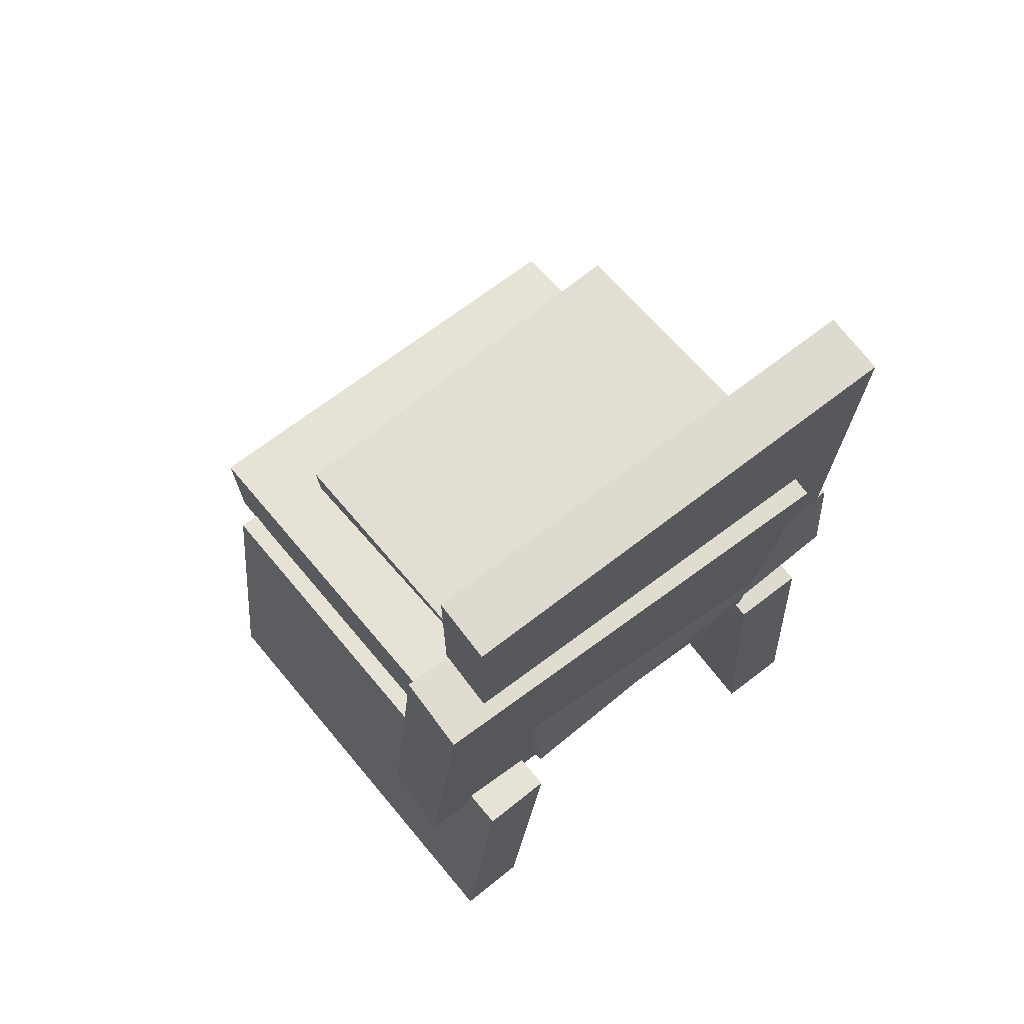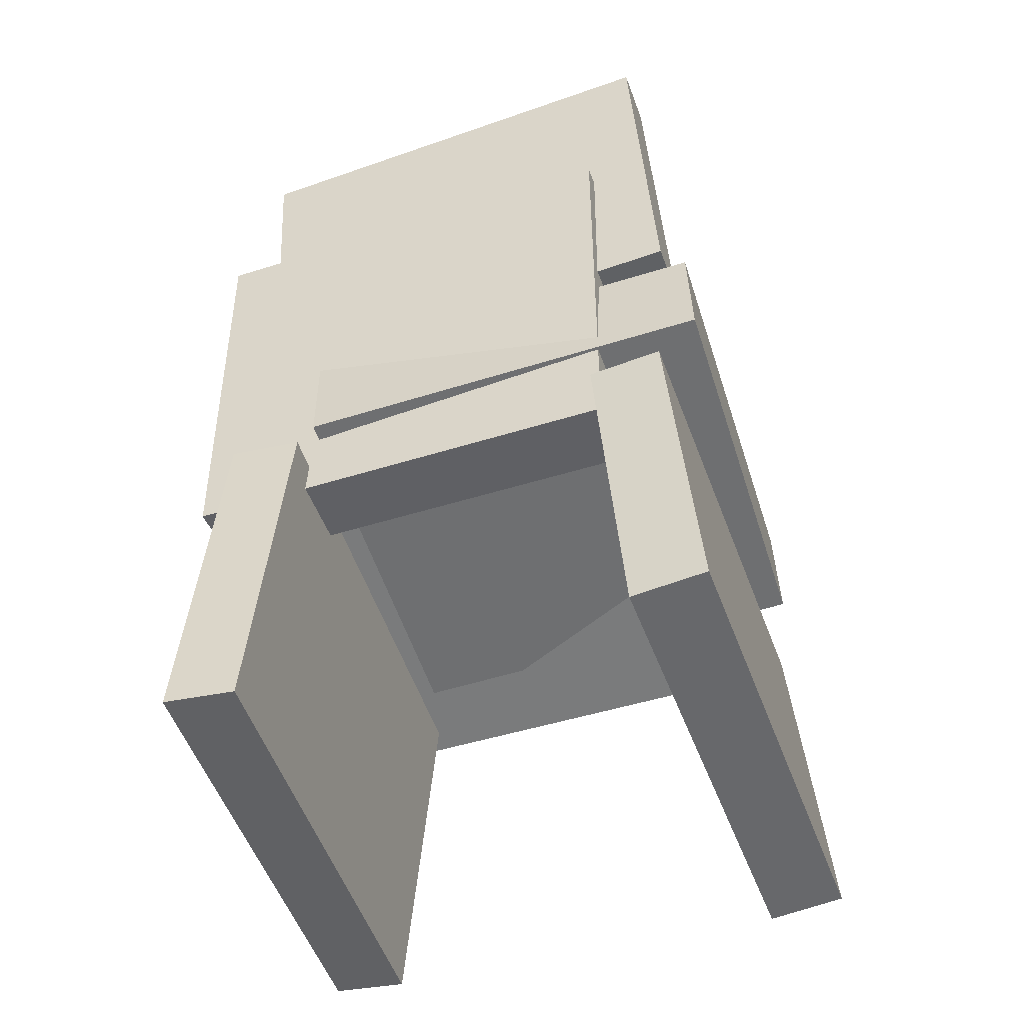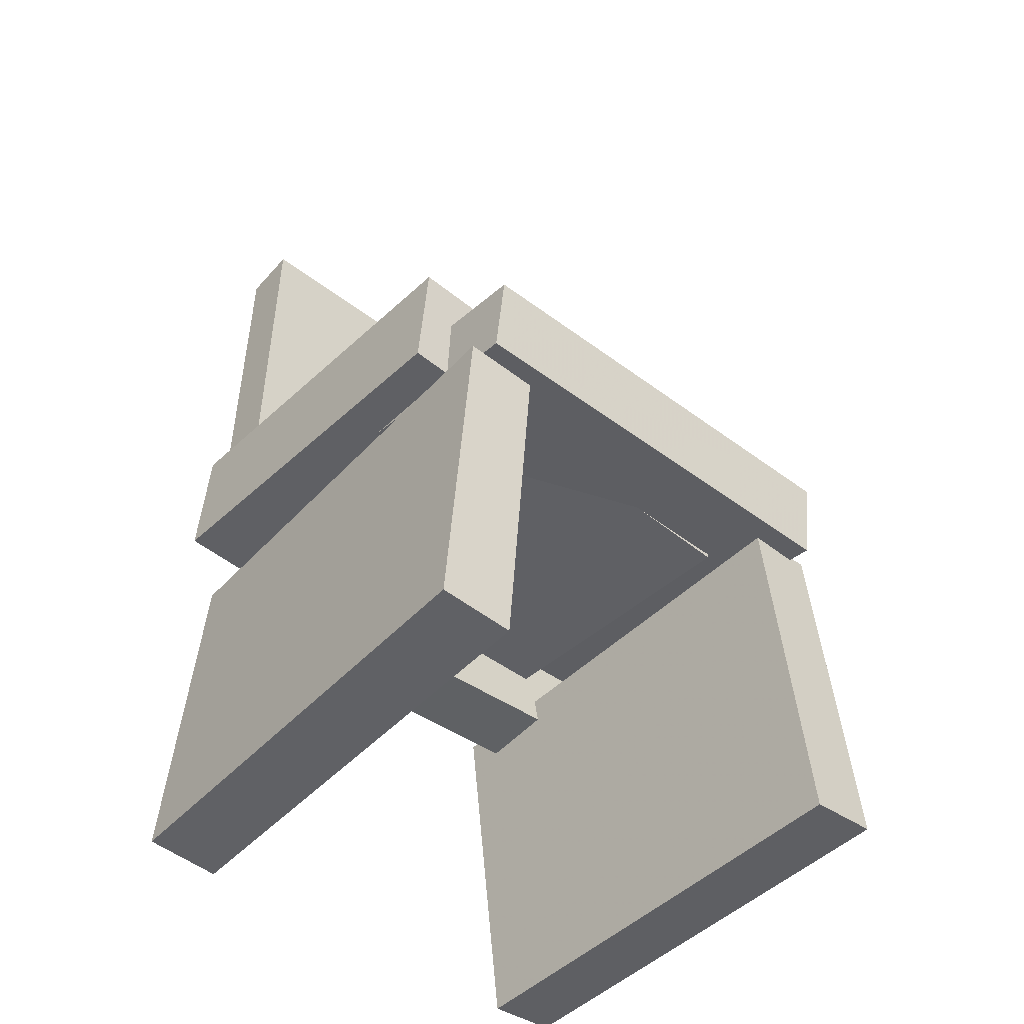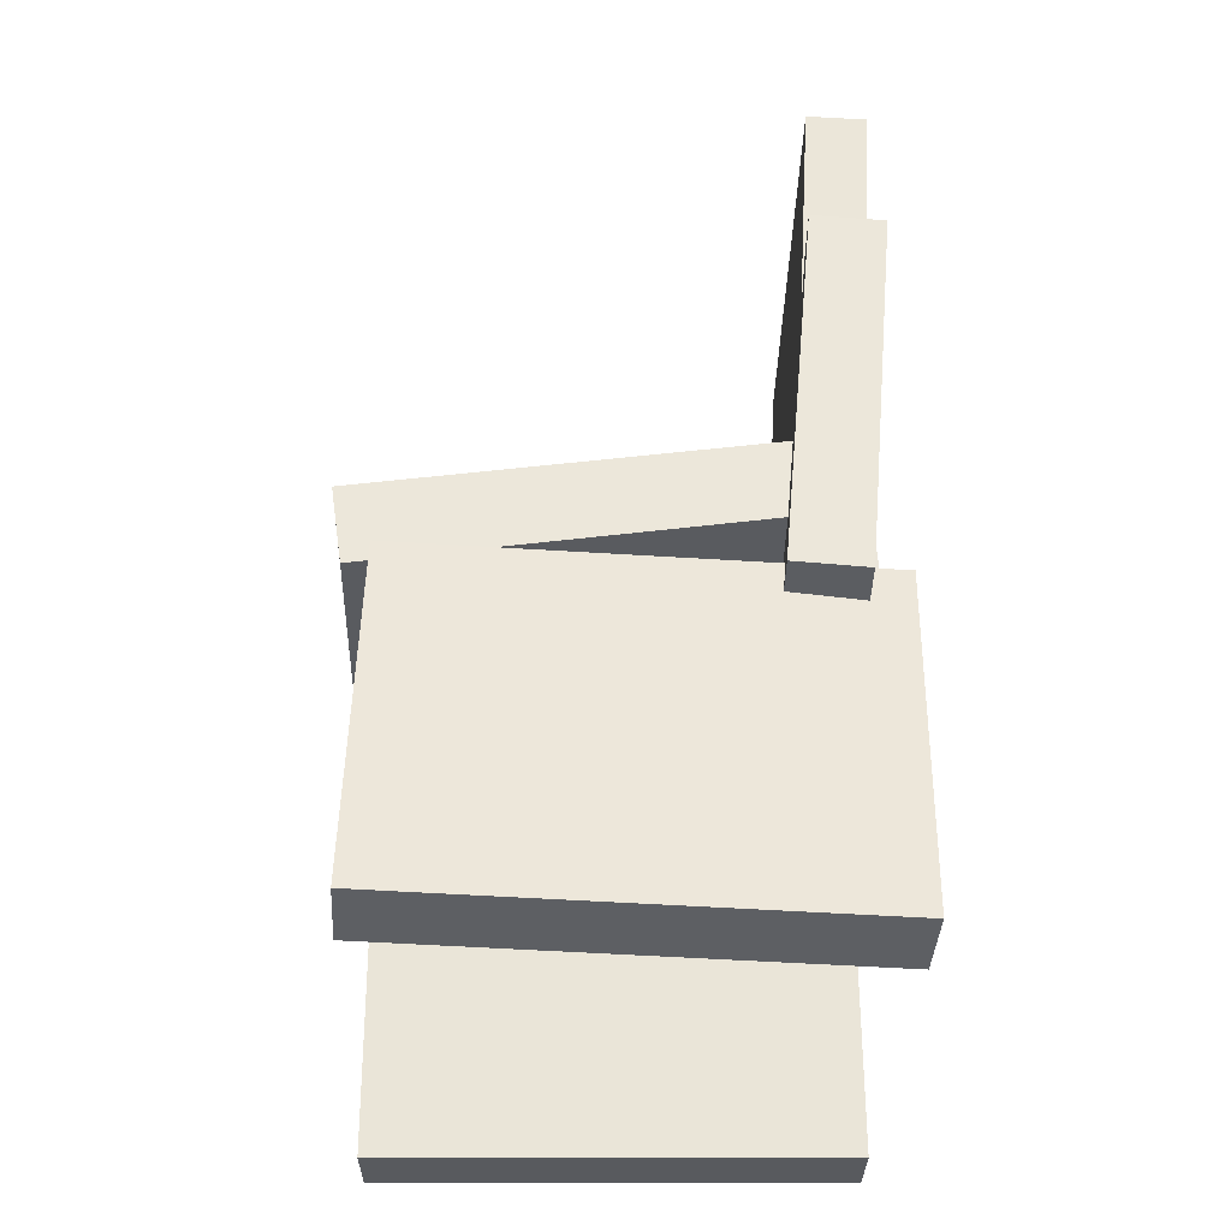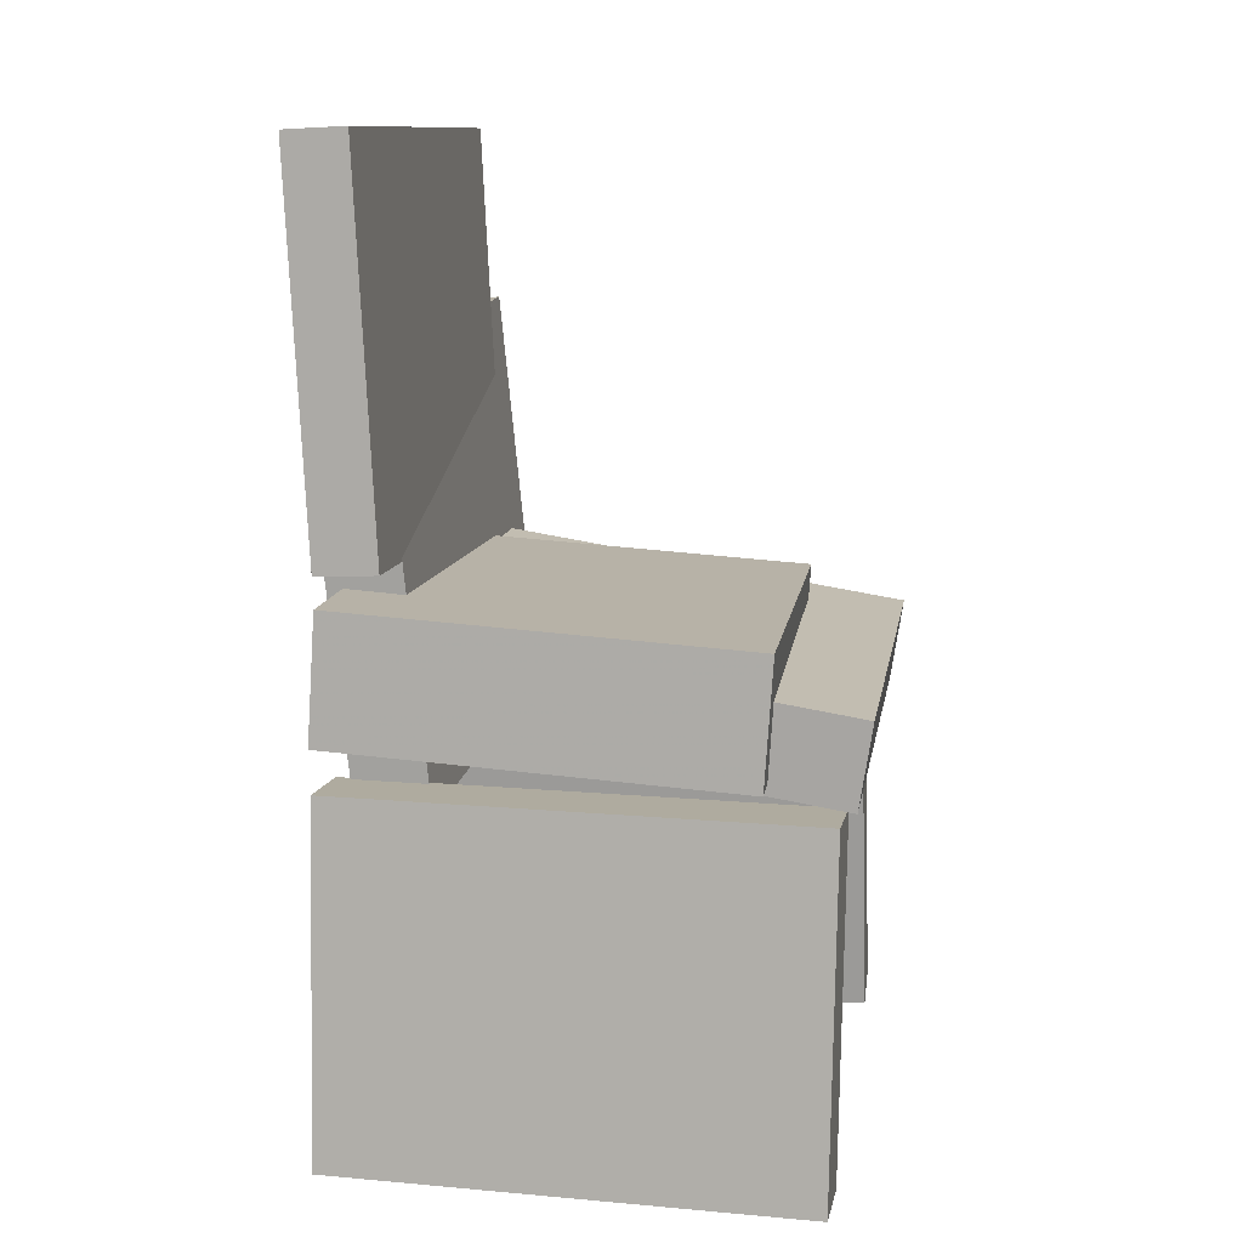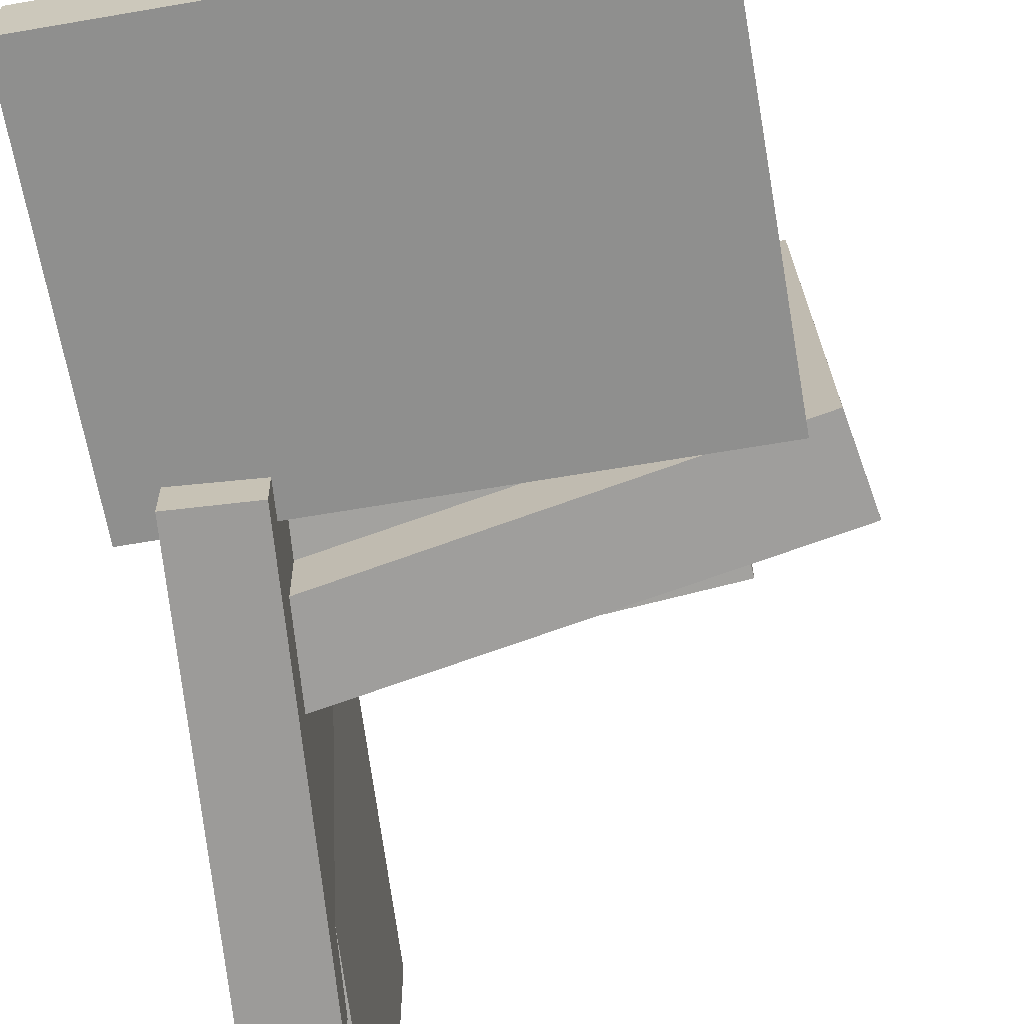
<metadata>
{"format":"obj","ext":"obj","renderer":"f3d","projection":"perspective","resolution":1024,"background":"white","views":[{"elev":67.0,"azim":-128.3,"up":"+Y"},{"elev":-50.6,"azim":-71.2,"up":"+Y"},{"elev":-46.1,"azim":49.1,"up":"+Y"},{"elev":-34.7,"azim":178.2,"up":"+Y"},{"elev":13.5,"azim":9.5,"up":"+Y"},{"elev":-71.1,"azim":11.3,"up":"+Z"}]}
</metadata>
<code>
v -0.1461 0.07787 -0.1898
v 0.223 0.02211 -0.1898
v -0.1565 0.008786 -0.1901
v 0.2126 -0.04698 -0.1901
v -0.1464 0.07605 0.1854
v 0.2228 0.02029 0.1854
v -0.1568 0.00696 0.185
v 0.2123 -0.0488 0.185
f 1.0 7.0 5.0
f 1.0 3.0 7.0
f 1.0 4.0 3.0
f 1.0 2.0 4.0
f 3.0 8.0 7.0
f 3.0 4.0 8.0
f 5.0 7.0 8.0
f 5.0 8.0 6.0
f 1.0 5.0 6.0
f 1.0 6.0 2.0
f 2.0 6.0 8.0
f 2.0 8.0 4.0
v -0.1924 -0.3424 -0.2244
v -0.1988 -0.04814 -0.1957
v 0.1973 -0.3328 -0.2355
v 0.1908 -0.03857 -0.2068
v -0.1906 -0.3482 -0.164
v -0.197 -0.05399 -0.1353
v 0.1991 -0.3387 -0.175
v 0.1927 -0.04442 -0.1463
f 9.0 15.0 13.0
f 9.0 11.0 15.0
f 9.0 12.0 11.0
f 9.0 10.0 12.0
f 11.0 16.0 15.0
f 11.0 12.0 16.0
f 13.0 15.0 16.0
f 13.0 16.0 14.0
f 9.0 13.0 14.0
f 9.0 14.0 10.0
f 10.0 14.0 16.0
f 10.0 16.0 12.0
v -0.1473 0.4285 0.1878
v -0.1408 0.4131 -0.1938
v -0.1974 0.4256 0.187
v -0.1909 0.4102 -0.1946
v -0.1293 0.1155 0.2008
v -0.1227 0.09999 -0.1808
v -0.1794 0.1125 0.2
v -0.1729 0.09707 -0.1816
f 17.0 23.0 21.0
f 17.0 19.0 23.0
f 17.0 20.0 19.0
f 17.0 18.0 20.0
f 19.0 24.0 23.0
f 19.0 20.0 24.0
f 21.0 23.0 24.0
f 21.0 24.0 22.0
f 17.0 21.0 22.0
f 17.0 22.0 18.0
f 18.0 22.0 24.0
f 18.0 24.0 20.0
v -0.11 -0.08263 0.1351
v -0.1416 0.258 0.1447
v -0.171 -0.08824 0.1336
v -0.2026 0.2523 0.1432
v -0.102 -0.07138 -0.2367
v -0.1336 0.2692 -0.2271
v -0.163 -0.07699 -0.2382
v -0.1946 0.2636 -0.2285
f 25.0 31.0 29.0
f 25.0 27.0 31.0
f 25.0 28.0 27.0
f 25.0 26.0 28.0
f 27.0 32.0 31.0
f 27.0 28.0 32.0
f 29.0 31.0 32.0
f 29.0 32.0 30.0
f 25.0 29.0 30.0
f 25.0 30.0 26.0
f 26.0 30.0 32.0
f 26.0 32.0 28.0
v 0.1483 0.06217 -0.1365
v 0.1545 0.07355 0.2146
v 0.1421 -0.04027 -0.1331
v 0.1484 -0.02889 0.218
v -0.1792 0.08196 -0.1313
v -0.1729 0.09334 0.2198
v -0.1853 -0.02049 -0.1279
v -0.179 -0.009106 0.2232
f 33.0 39.0 37.0
f 33.0 35.0 39.0
f 33.0 36.0 35.0
f 33.0 34.0 36.0
f 35.0 40.0 39.0
f 35.0 36.0 40.0
f 37.0 39.0 40.0
f 37.0 40.0 38.0
f 33.0 37.0 38.0
f 33.0 38.0 34.0
f 34.0 38.0 40.0
f 34.0 40.0 36.0
v -0.188 -0.05373 0.1912
v -0.1864 -0.05822 0.1297
v -0.1895 -0.3461 0.2125
v -0.1879 -0.3506 0.151
v 0.2015 -0.05502 0.2009
v 0.203 -0.05951 0.1394
v 0.2 -0.3474 0.2222
v 0.2015 -0.3518 0.1608
f 41.0 47.0 45.0
f 41.0 43.0 47.0
f 41.0 44.0 43.0
f 41.0 42.0 44.0
f 43.0 48.0 47.0
f 43.0 44.0 48.0
f 45.0 47.0 48.0
f 45.0 48.0 46.0
f 41.0 45.0 46.0
f 41.0 46.0 42.0
f 42.0 46.0 48.0
f 42.0 48.0 44.0

</code>
